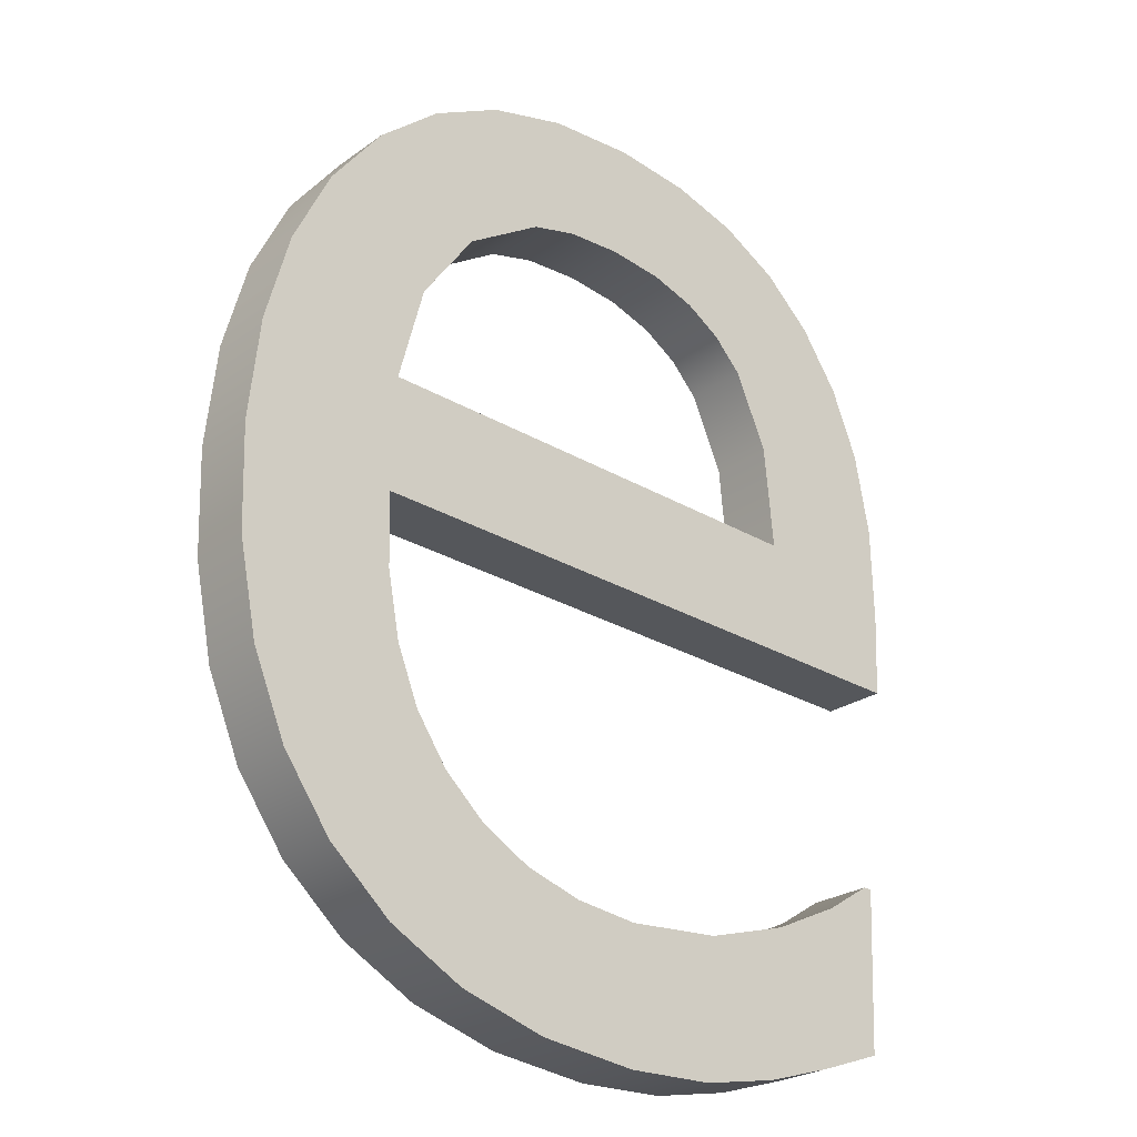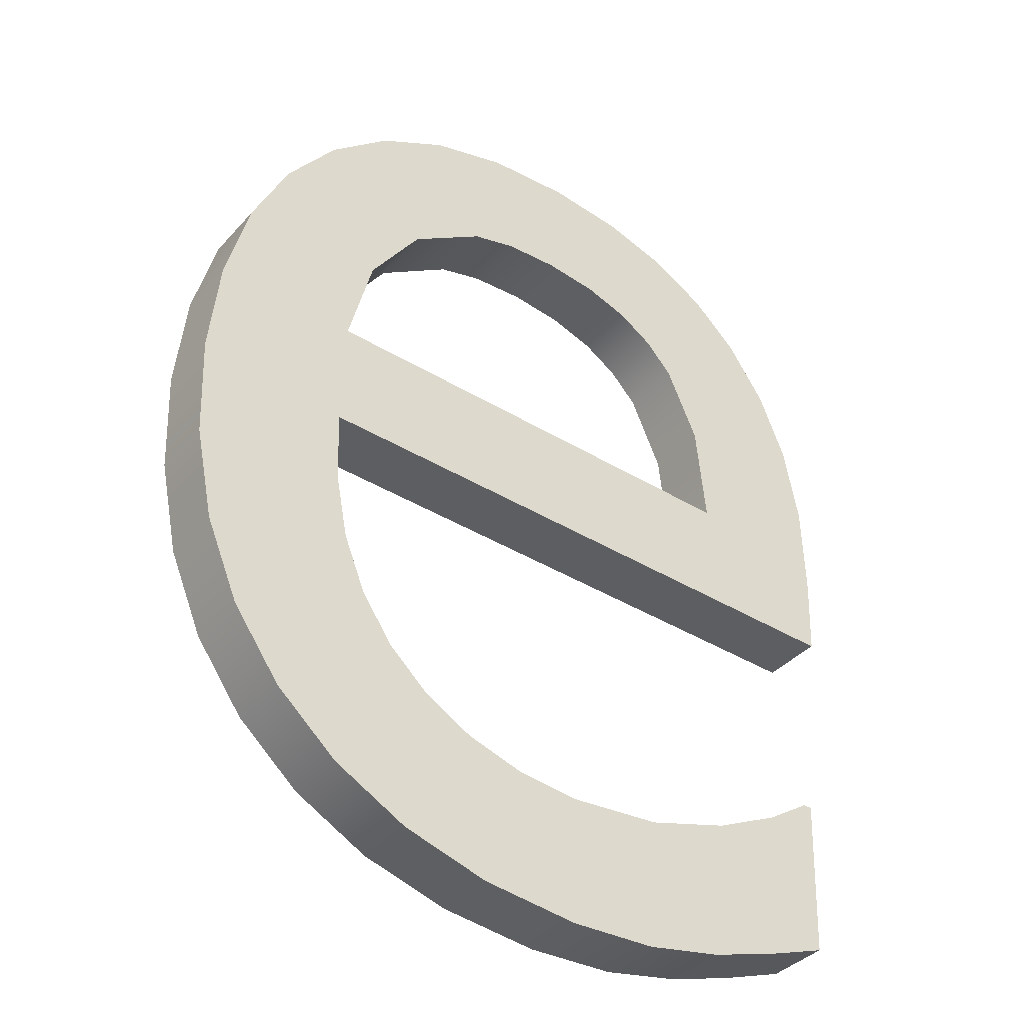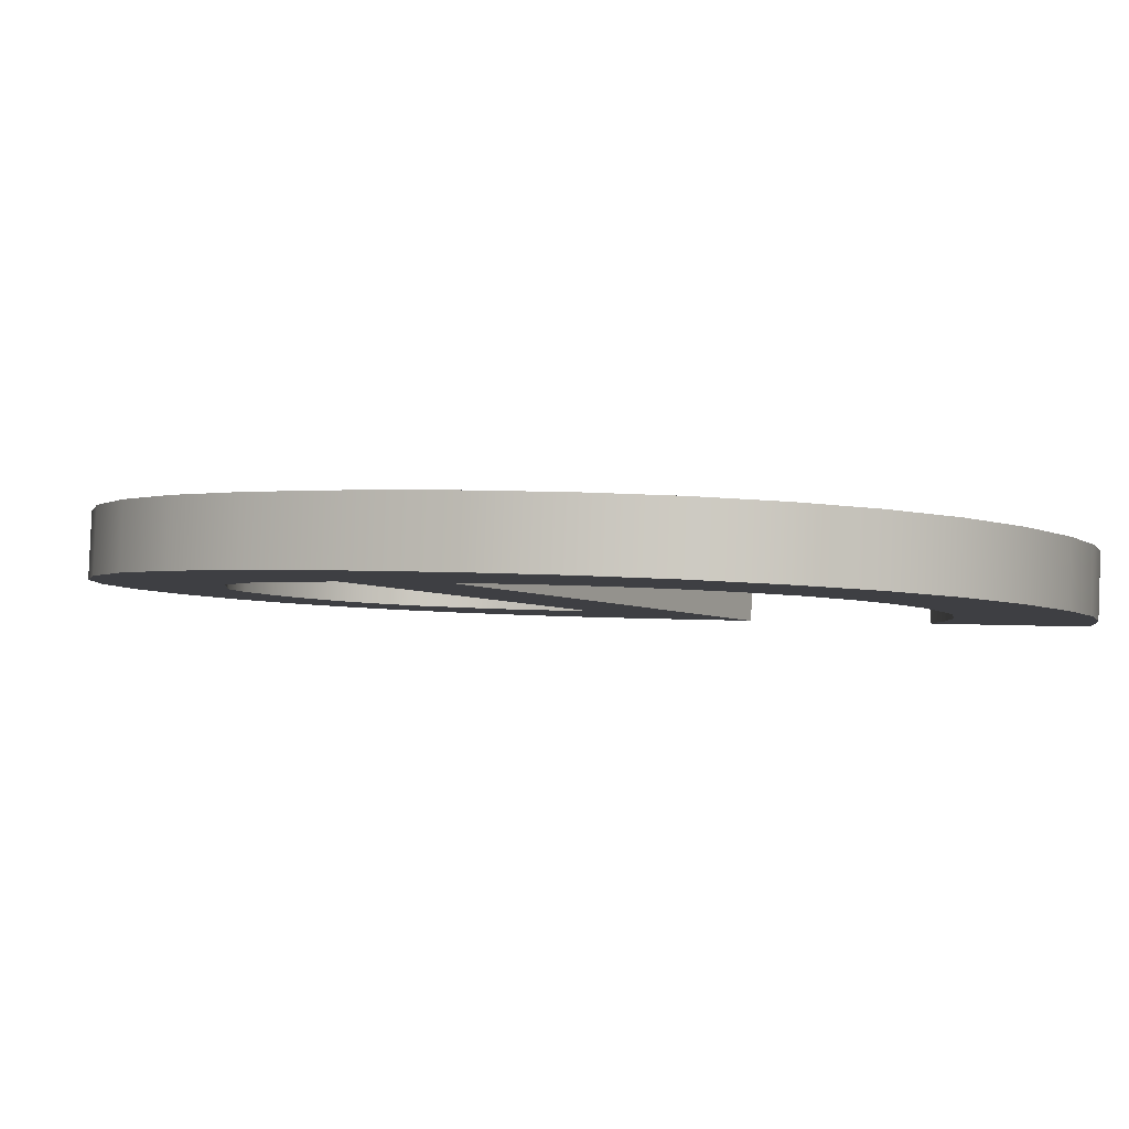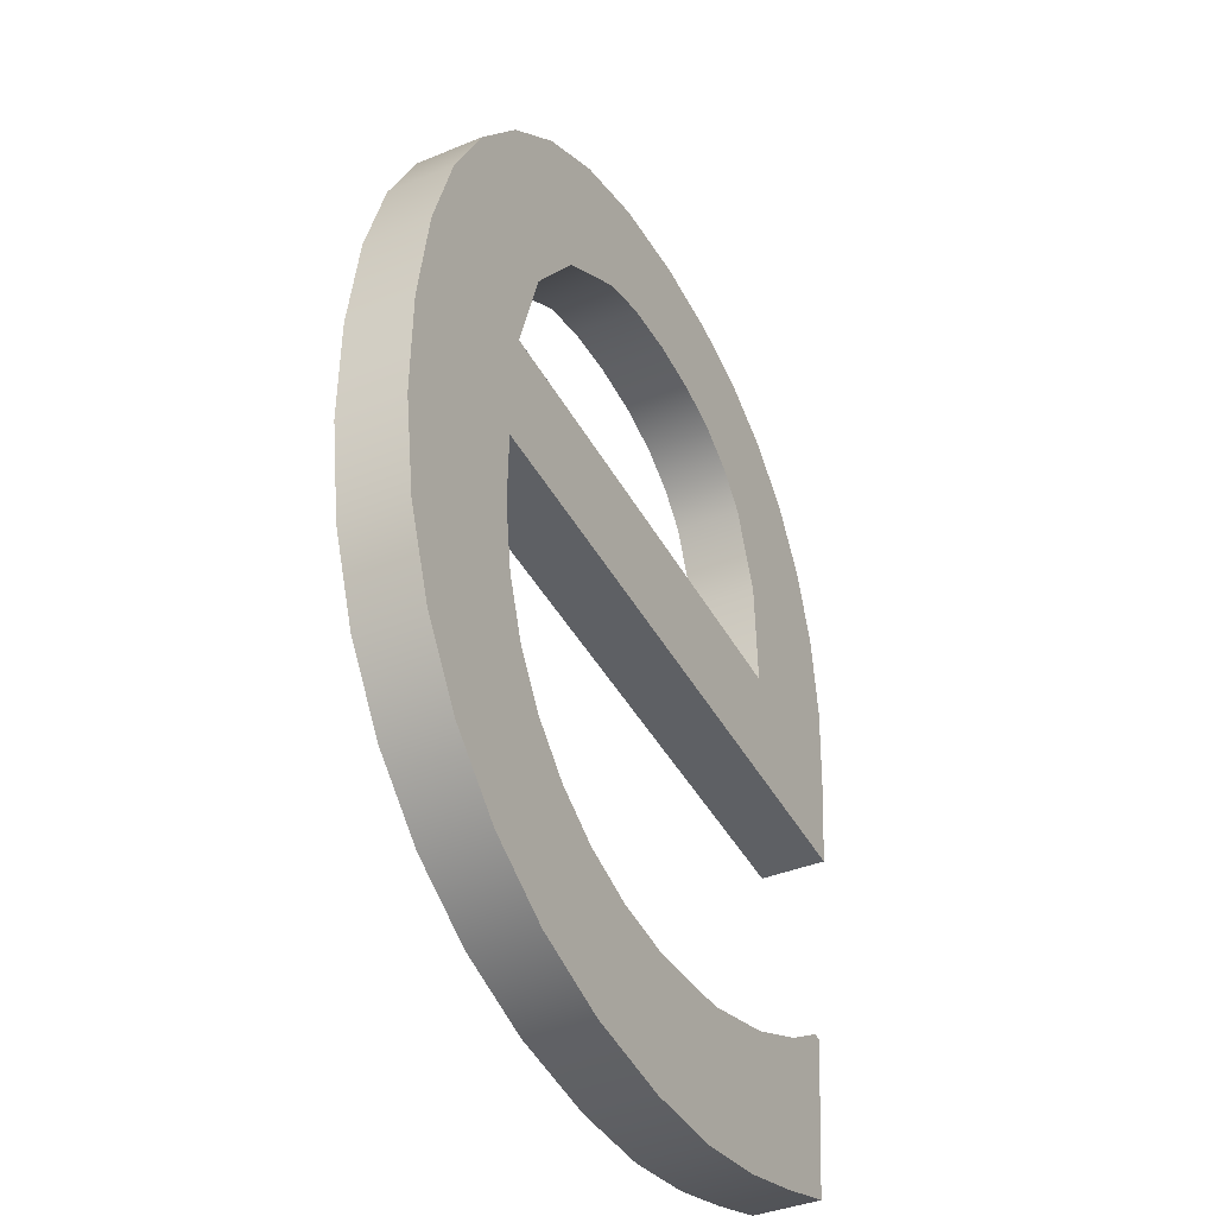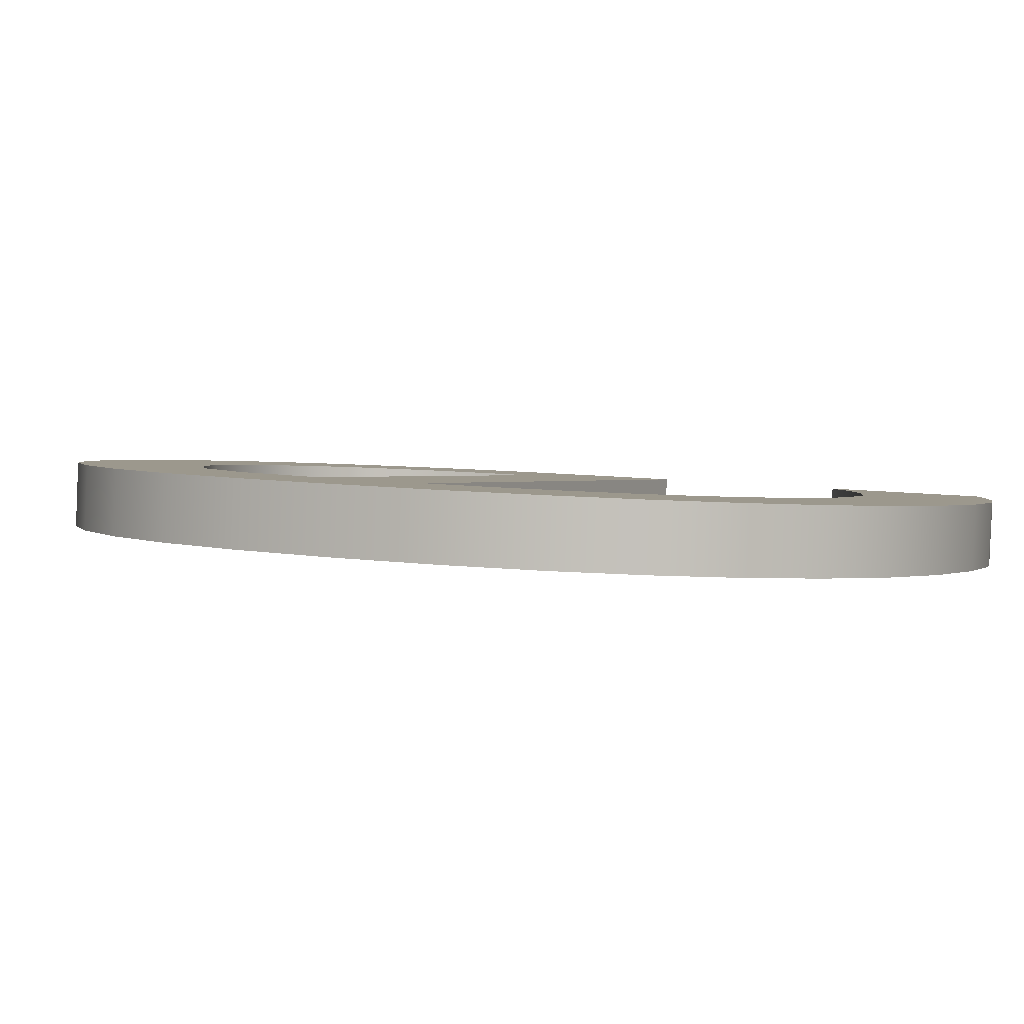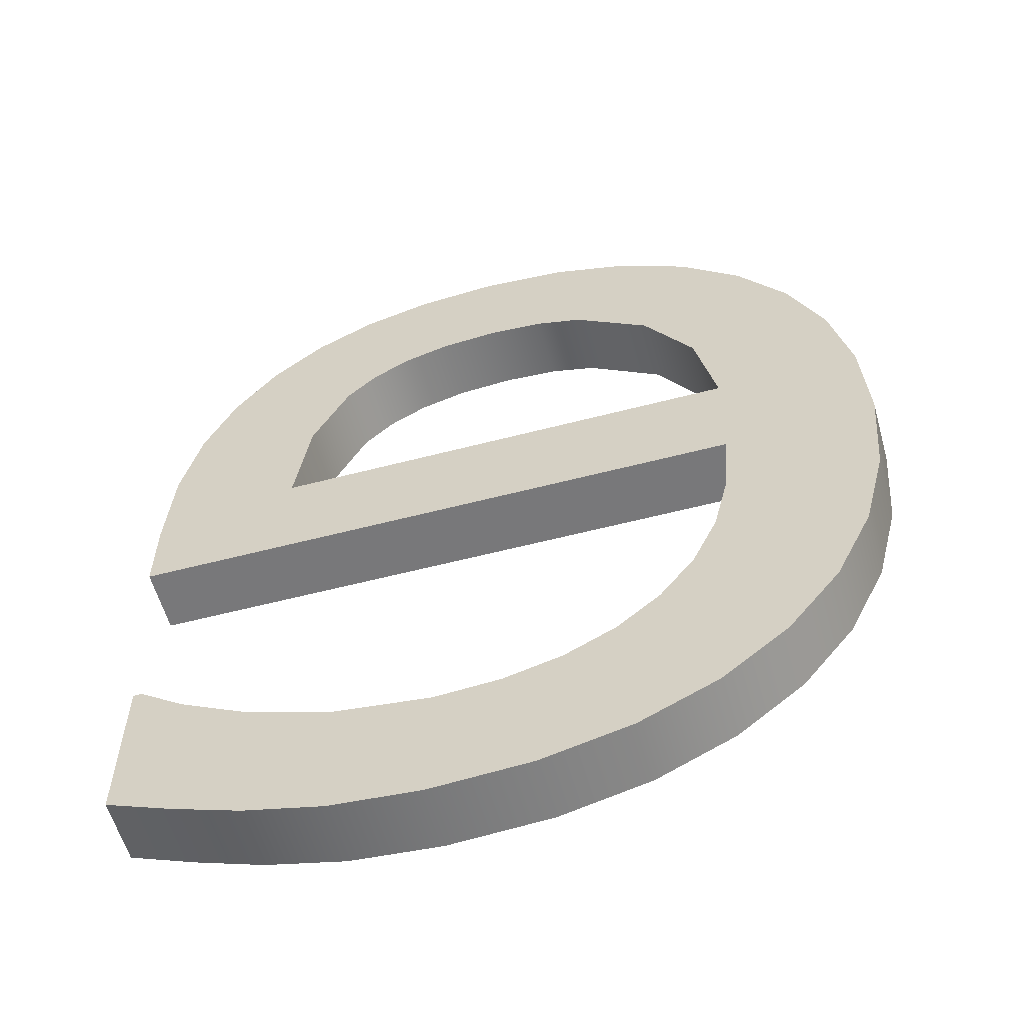
<metadata>
{"format":"obj","ext":"obj","renderer":"f3d","projection":"perspective","resolution":1024,"background":"white","views":[{"elev":-28.5,"azim":-41.0,"up":"+Y"},{"elev":-40.9,"azim":-36.4,"up":"+Y"},{"elev":-4.7,"azim":-61.2,"up":"+Z"},{"elev":-44.2,"azim":-62.5,"up":"+Y"},{"elev":1.2,"azim":-64.4,"up":"+Z"},{"elev":-55.0,"azim":-164.4,"up":"+Y"}]}
</metadata>
<code>
o mesh16/mesh16-geometry#mesh16-geometry
v 0.04546 -0.6034 0.07694
v 0.04547 -0.6115 0.07656
v 0.04518 -0.6074 0.07675
v 0.0463 -0.5997 0.07711
v 0.04518 -0.6075 0.0793
v 0.04546 -0.6035 0.07949
v 0.0463 -0.5998 0.07966
v 0.04634 -0.6151 0.07639
v 0.04547 -0.6116 0.07911
v 0.0477 -0.5967 0.07981
v 0.0477 -0.5965 0.07726
v 0.04634 -0.6152 0.07894
v 0.04779 -0.6182 0.07624
v 0.04967 -0.5939 0.07994
v 0.04779 -0.6183 0.07879
v 0.04967 -0.5938 0.07739
v 0.04981 -0.6208 0.07612
v 0.05209 -0.5916 0.0775
v 0.04981 -0.621 0.07867
v 0.05209 -0.5917 0.08005
v 0.05118 -0.6033 0.07694
v 0.05485 -0.59 0.07757
v 0.05236 -0.623 0.07857
v 0.05118 -0.6034 0.07949
v 0.05206 -0.5994 0.07713
v 0.05118 -0.6078 0.07673
v 0.05485 -0.5901 0.08012
v 0.05407 -0.5963 0.07727
v 0.05236 -0.6229 0.07602
v 0.05137 -0.6108 0.07915
v 0.05118 -0.6079 0.07928
v 0.05206 -0.5995 0.07968
v 0.05137 -0.6107 0.0766
v 0.06974 -0.6033 0.07694
v 0.05407 -0.5965 0.07982
v 0.05796 -0.589 0.07762
v 0.05707 -0.5943 0.07737
v 0.05538 -0.6245 0.0785
v 0.05195 -0.6133 0.07903
v 0.07549 -0.6079 0.07928
v 0.07549 -0.6078 0.07673
v 0.05707 -0.5944 0.07992
v 0.05796 -0.5892 0.08017
v 0.05195 -0.6132 0.07648
v 0.05538 -0.6244 0.07595
v 0.05291 -0.6155 0.07893
v 0.06974 -0.6034 0.07949
v 0.07159 -0.5926 0.07745
v 0.06142 -0.5887 0.07763
v 0.05889 -0.5938 0.0774
v 0.05889 -0.5939 0.07995
v 0.05291 -0.6154 0.07637
v 0.05887 -0.6254 0.07846
v 0.05425 -0.6173 0.07884
v 0.07159 -0.5927 0.08
v 0.06917 -0.5993 0.07969
v 0.06955 -0.5909 0.07753
v 0.07326 -0.5948 0.07734
v 0.07549 -0.6046 0.07688
v 0.06142 -0.5888 0.08018
v 0.05425 -0.6172 0.07629
v 0.05887 -0.6253 0.07591
v 0.05594 -0.6187 0.07877
v 0.07326 -0.595 0.07989
v 0.06955 -0.591 0.08008
v 0.06917 -0.5992 0.07714
v 0.07448 -0.5975 0.07722
v 0.07549 -0.6047 0.07943
v 0.07523 -0.6008 0.07706
v 0.06449 -0.589 0.07762
v 0.06107 -0.5936 0.0774
v 0.06107 -0.5937 0.07995
v 0.05594 -0.6186 0.07622
v 0.06283 -0.6257 0.07845
v 0.05792 -0.6197 0.07873
v 0.07448 -0.5976 0.07977
v 0.06773 -0.5964 0.07983
v 0.06773 -0.5963 0.07728
v 0.0672 -0.5898 0.08014
v 0.07523 -0.6009 0.07962
v 0.06449 -0.5891 0.08017
v 0.06327 -0.5938 0.0774
v 0.05792 -0.6196 0.07618
v 0.06283 -0.6256 0.0759
v 0.0602 -0.6203 0.0787
v 0.0672 -0.5897 0.07759
v 0.06327 -0.5939 0.07995
v 0.06507 -0.5943 0.07737
v 0.0602 -0.6202 0.07615
v 0.06636 -0.6254 0.07846
v 0.06277 -0.6205 0.07869
v 0.06655 -0.5951 0.07733
v 0.06655 -0.5952 0.07988
v 0.06507 -0.5944 0.07992
v 0.06277 -0.6204 0.07614
v 0.06636 -0.6253 0.07591
v 0.06658 -0.6201 0.07871
v 0.06658 -0.62 0.07616
v 0.06949 -0.6247 0.07849
v 0.06949 -0.6246 0.07594
v 0.06996 -0.619 0.07876
v 0.06996 -0.6188 0.07621
v 0.07225 -0.6237 0.07854
v 0.07225 -0.6236 0.07599
v 0.07266 -0.6176 0.07883
v 0.07266 -0.6174 0.07628
v 0.07483 -0.6227 0.07859
v 0.07483 -0.6226 0.07603
v 0.07448 -0.6163 0.07889
v 0.07448 -0.6162 0.07634
v 0.07483 -0.6162 0.07634
v 0.07483 -0.6163 0.07889
f 1 2 3
f 2 1 4
f 3 2 1
f 4 1 2
f 2 5 3
f 3 5 2
f 3 6 1
f 1 6 3
f 1 7 4
f 4 7 1
f 2 4 8
f 8 4 2
f 5 2 9
f 9 2 5
f 6 3 5
f 5 3 6
f 7 1 6
f 6 1 7
f 10 4 7
f 7 4 10
f 8 4 11
f 11 4 8
f 8 9 2
f 2 9 8
f 9 6 5
f 5 6 9
f 6 9 7
f 7 9 6
f 4 10 11
f 11 10 4
f 7 12 10
f 10 12 7
f 8 11 13
f 13 11 8
f 9 8 12
f 12 8 9
f 7 9 12
f 12 9 7
f 14 11 10
f 10 11 14
f 10 12 15
f 15 12 10
f 13 11 16
f 16 11 13
f 13 12 8
f 8 12 13
f 11 14 16
f 16 14 11
f 10 15 14
f 14 15 10
f 12 13 15
f 15 13 12
f 13 16 17
f 17 16 13
f 14 18 16
f 16 18 14
f 14 15 19
f 19 15 14
f 17 15 13
f 13 15 17
f 17 16 18
f 18 16 17
f 18 14 20
f 20 14 18
f 15 17 19
f 19 17 15
f 14 19 20
f 20 19 14
f 17 18 21
f 21 18 17
f 20 22 18
f 18 22 20
f 17 23 19
f 19 23 17
f 20 19 24
f 24 19 20
f 21 18 25
f 25 18 21
f 26 17 21
f 21 17 26
f 22 20 27
f 27 20 22
f 28 18 22
f 22 18 28
f 23 17 29
f 29 17 23
f 30 19 23
f 23 19 30
f 24 19 31
f 31 19 24
f 20 24 32
f 32 24 20
f 25 18 28
f 28 18 25
f 25 24 21
f 21 24 25
f 33 17 26
f 26 17 33
f 34 26 21
f 21 26 34
f 20 35 27
f 27 35 20
f 27 36 22
f 22 36 27
f 28 22 37
f 37 22 28
f 17 33 29
f 29 33 17
f 29 38 23
f 23 38 29
f 19 30 31
f 31 30 19
f 30 23 39
f 39 23 30
f 40 24 31
f 31 24 40
f 24 25 32
f 32 25 24
f 20 32 35
f 35 32 20
f 28 32 25
f 25 32 28
f 24 34 21
f 21 34 24
f 26 30 33
f 33 30 26
f 26 34 41
f 41 34 26
f 27 35 42
f 42 35 27
f 36 27 43
f 43 27 36
f 37 22 36
f 36 22 37
f 42 28 37
f 37 28 42
f 29 33 44
f 44 33 29
f 38 29 45
f 45 29 38
f 46 23 38
f 38 23 46
f 30 26 31
f 31 26 30
f 39 23 46
f 46 23 39
f 39 33 30
f 30 33 39
f 24 40 47
f 47 40 24
f 26 40 31
f 31 40 26
f 32 28 35
f 35 28 32
f 34 24 47
f 47 24 34
f 41 34 48
f 48 34 41
f 40 26 41
f 41 26 40
f 28 42 35
f 35 42 28
f 27 42 43
f 43 42 27
f 43 49 36
f 36 49 43
f 37 36 50
f 50 36 37
f 37 51 42
f 42 51 37
f 33 39 44
f 44 39 33
f 29 44 52
f 52 44 29
f 29 52 45
f 45 52 29
f 45 53 38
f 38 53 45
f 46 38 54
f 54 38 46
f 46 44 39
f 39 44 46
f 47 40 55
f 55 40 47
f 56 34 47
f 47 34 56
f 34 57 48
f 48 57 34
f 41 48 58
f 58 48 41
f 59 40 41
f 41 40 59
f 43 42 51
f 51 42 43
f 49 43 60
f 60 43 49
f 50 36 49
f 49 36 50
f 51 37 50
f 50 37 51
f 44 46 52
f 52 46 44
f 45 52 61
f 61 52 45
f 53 45 62
f 62 45 53
f 63 38 53
f 53 38 63
f 54 38 63
f 63 38 54
f 54 52 46
f 46 52 54
f 55 40 64
f 64 40 55
f 65 47 55
f 55 47 65
f 34 56 66
f 66 56 34
f 65 56 47
f 47 56 65
f 66 57 34
f 34 57 66
f 65 48 57
f 57 48 65
f 48 64 58
f 58 64 48
f 41 58 67
f 67 58 41
f 40 59 68
f 68 59 40
f 41 69 59
f 59 69 41
f 43 51 60
f 60 51 43
f 60 70 49
f 49 70 60
f 50 49 71
f 71 49 50
f 50 72 51
f 51 72 50
f 52 54 61
f 61 54 52
f 45 61 73
f 73 61 45
f 45 73 62
f 62 73 45
f 62 74 53
f 53 74 62
f 63 53 75
f 75 53 63
f 73 54 63
f 63 54 73
f 64 40 76
f 76 40 64
f 64 48 55
f 55 48 64
f 48 65 55
f 55 65 48
f 77 66 56
f 56 66 77
f 65 77 56
f 56 77 65
f 78 57 66
f 66 57 78
f 57 79 65
f 65 79 57
f 76 58 64
f 64 58 76
f 58 76 67
f 67 76 58
f 41 67 69
f 69 67 41
f 69 68 59
f 59 68 69
f 80 40 68
f 68 40 80
f 60 51 72
f 72 51 60
f 70 60 81
f 81 60 70
f 82 49 70
f 70 49 82
f 71 49 82
f 82 49 71
f 72 50 71
f 71 50 72
f 54 73 61
f 61 73 54
f 62 73 83
f 83 73 62
f 74 62 84
f 84 62 74
f 85 53 74
f 74 53 85
f 75 53 85
f 85 53 75
f 83 63 75
f 75 63 83
f 63 83 73
f 73 83 63
f 76 40 80
f 80 40 76
f 66 77 78
f 78 77 66
f 79 77 65
f 65 77 79
f 78 86 57
f 57 86 78
f 79 57 86
f 86 57 79
f 80 67 76
f 76 67 80
f 67 80 69
f 69 80 67
f 68 69 80
f 80 69 68
f 60 72 87
f 87 72 60
f 60 87 81
f 81 87 60
f 81 86 70
f 70 86 81
f 82 70 88
f 88 70 82
f 87 71 82
f 82 71 87
f 71 87 72
f 72 87 71
f 62 83 89
f 89 83 62
f 62 89 84
f 84 89 62
f 84 90 74
f 74 90 84
f 85 74 91
f 91 74 85
f 89 75 85
f 85 75 89
f 75 89 83
f 83 89 75
f 77 92 78
f 78 92 77
f 79 93 77
f 77 93 79
f 92 86 78
f 78 86 92
f 86 81 79
f 79 81 86
f 81 87 94
f 94 87 81
f 88 70 86
f 86 70 88
f 94 82 88
f 88 82 94
f 82 94 87
f 87 94 82
f 84 89 95
f 95 89 84
f 90 84 96
f 96 84 90
f 97 74 90
f 90 74 97
f 91 74 97
f 97 74 91
f 95 85 91
f 91 85 95
f 85 95 89
f 89 95 85
f 92 77 93
f 93 77 92
f 79 94 93
f 93 94 79
f 88 86 92
f 92 86 88
f 81 94 79
f 79 94 81
f 88 93 94
f 94 93 88
f 84 95 98
f 98 95 84
f 84 98 96
f 96 98 84
f 96 99 90
f 90 99 96
f 97 90 99
f 99 90 97
f 98 91 97
f 97 91 98
f 91 98 95
f 95 98 91
f 93 88 92
f 92 88 93
f 96 98 100
f 100 98 96
f 99 96 100
f 100 96 99
f 97 99 101
f 101 99 97
f 97 102 98
f 98 102 97
f 100 98 102
f 102 98 100
f 100 103 99
f 99 103 100
f 101 99 103
f 103 99 101
f 102 97 101
f 101 97 102
f 100 102 104
f 104 102 100
f 103 100 104
f 104 100 103
f 101 103 105
f 105 103 101
f 101 106 102
f 102 106 101
f 104 102 106
f 106 102 104
f 104 107 103
f 103 107 104
f 105 103 107
f 107 103 105
f 106 101 105
f 105 101 106
f 104 106 108
f 108 106 104
f 107 104 108
f 108 104 107
f 105 107 109
f 109 107 105
f 105 110 106
f 106 110 105
f 108 106 110
f 110 106 108
f 111 107 108
f 108 107 111
f 109 107 112
f 112 107 109
f 110 105 109
f 109 105 110
f 108 110 111
f 111 110 108
f 107 111 112
f 112 111 107
f 111 109 112
f 112 109 111
f 109 111 110
f 110 111 109

</code>
